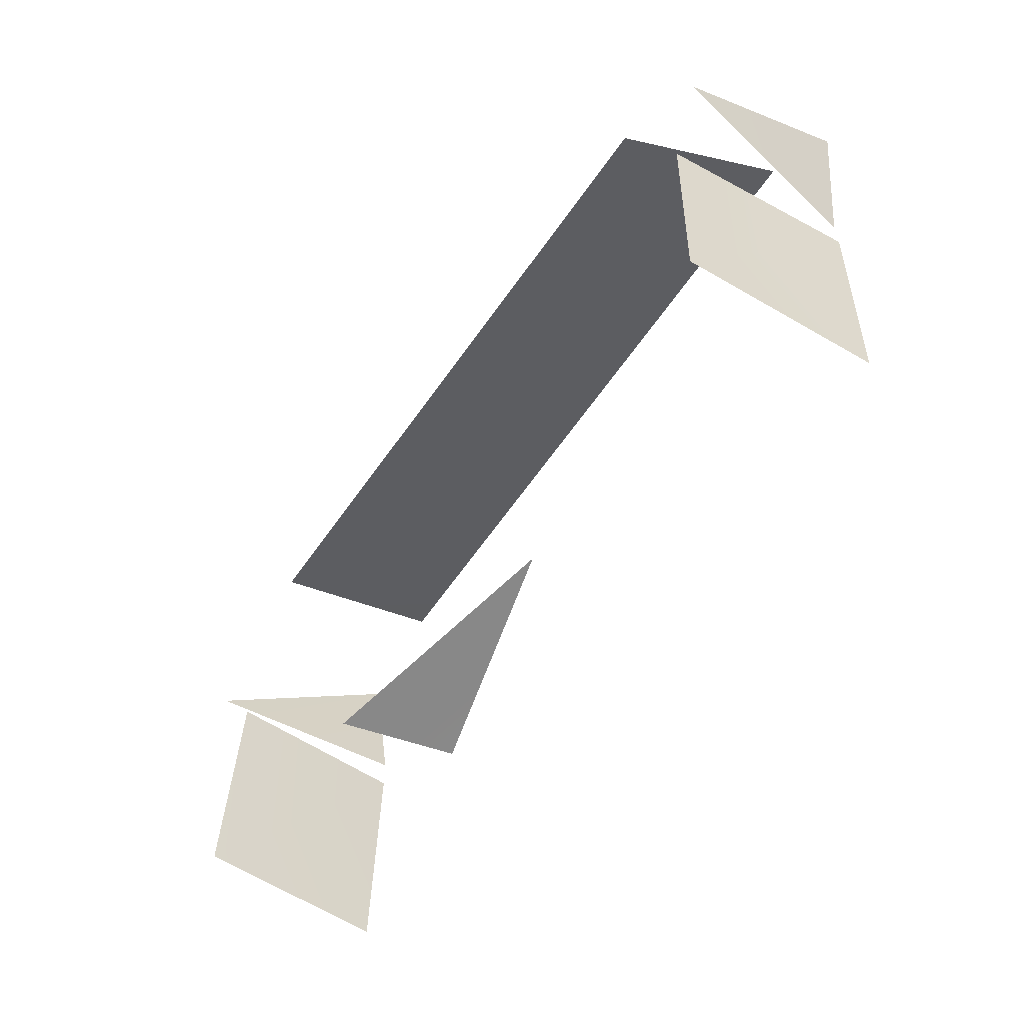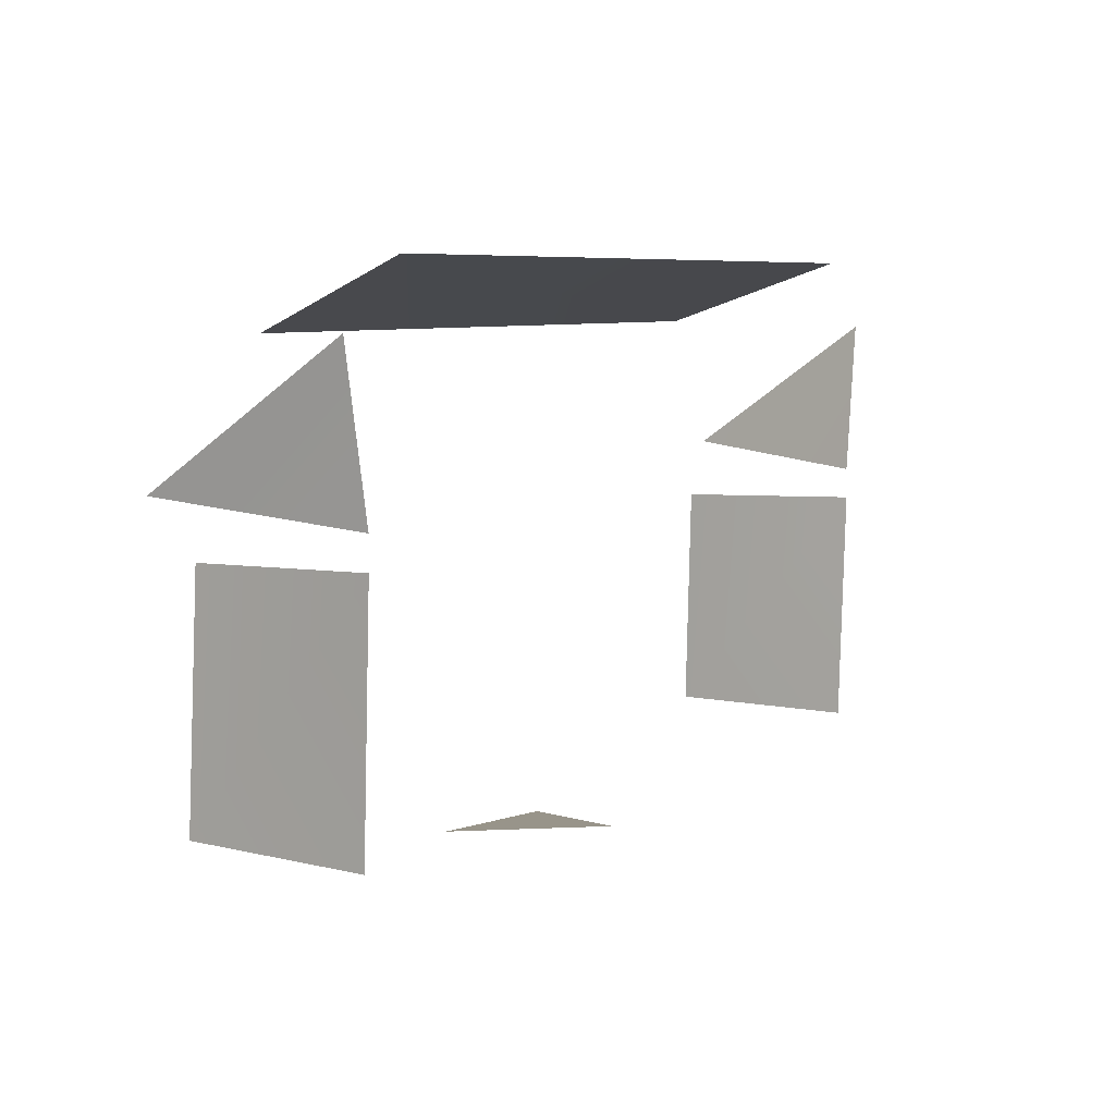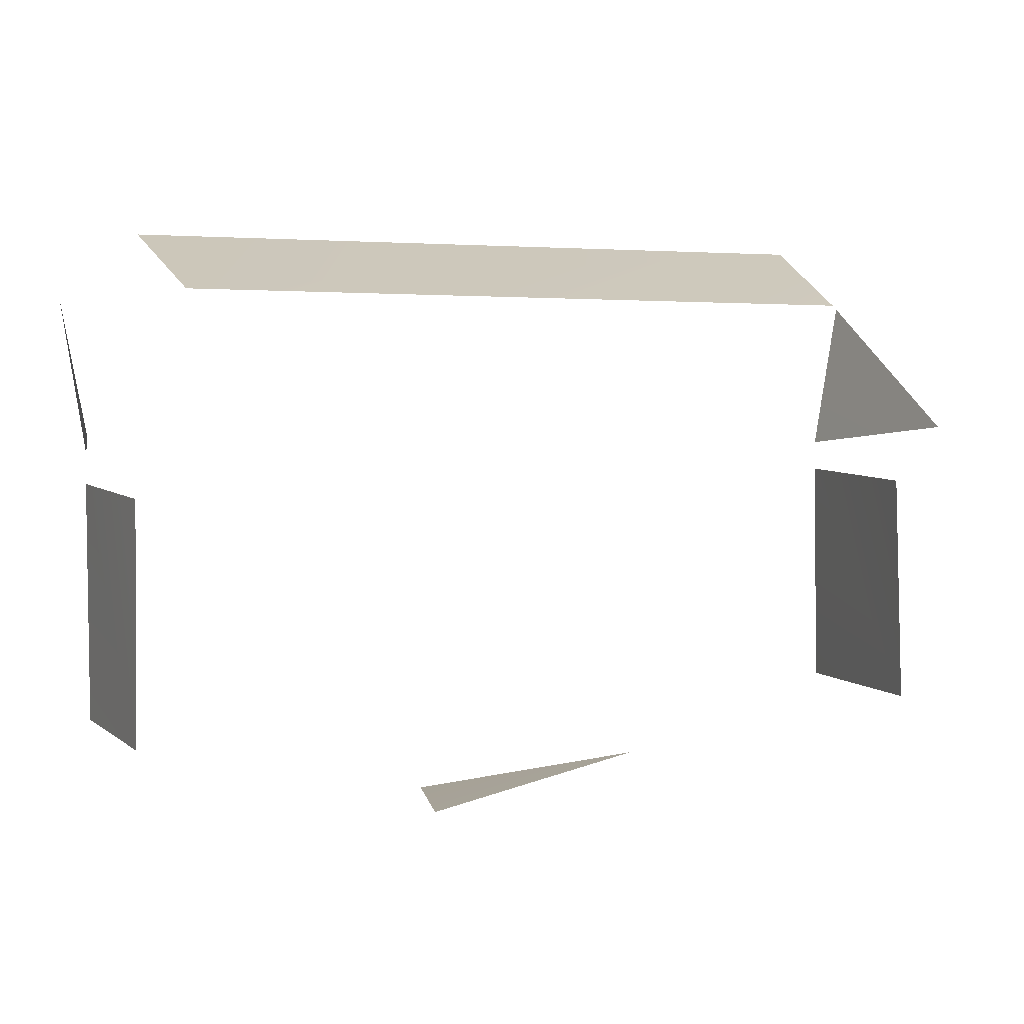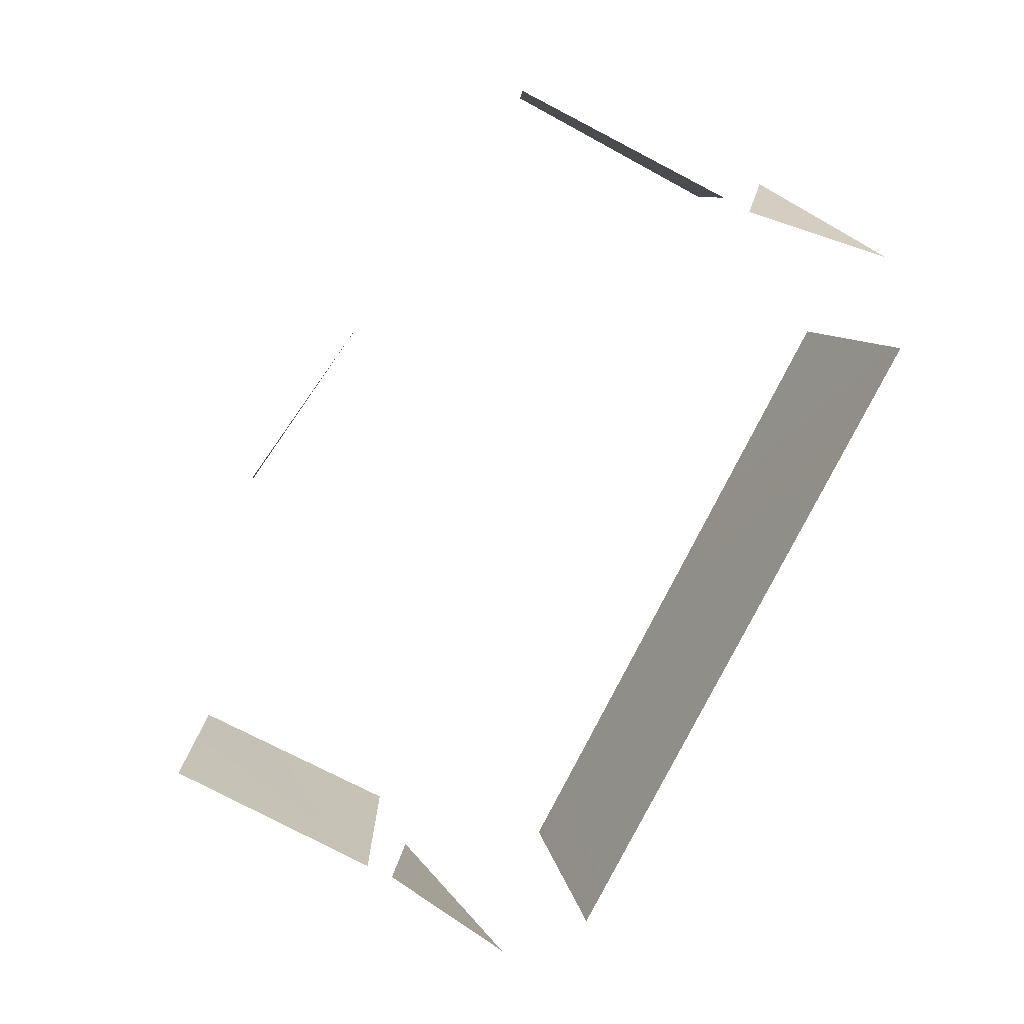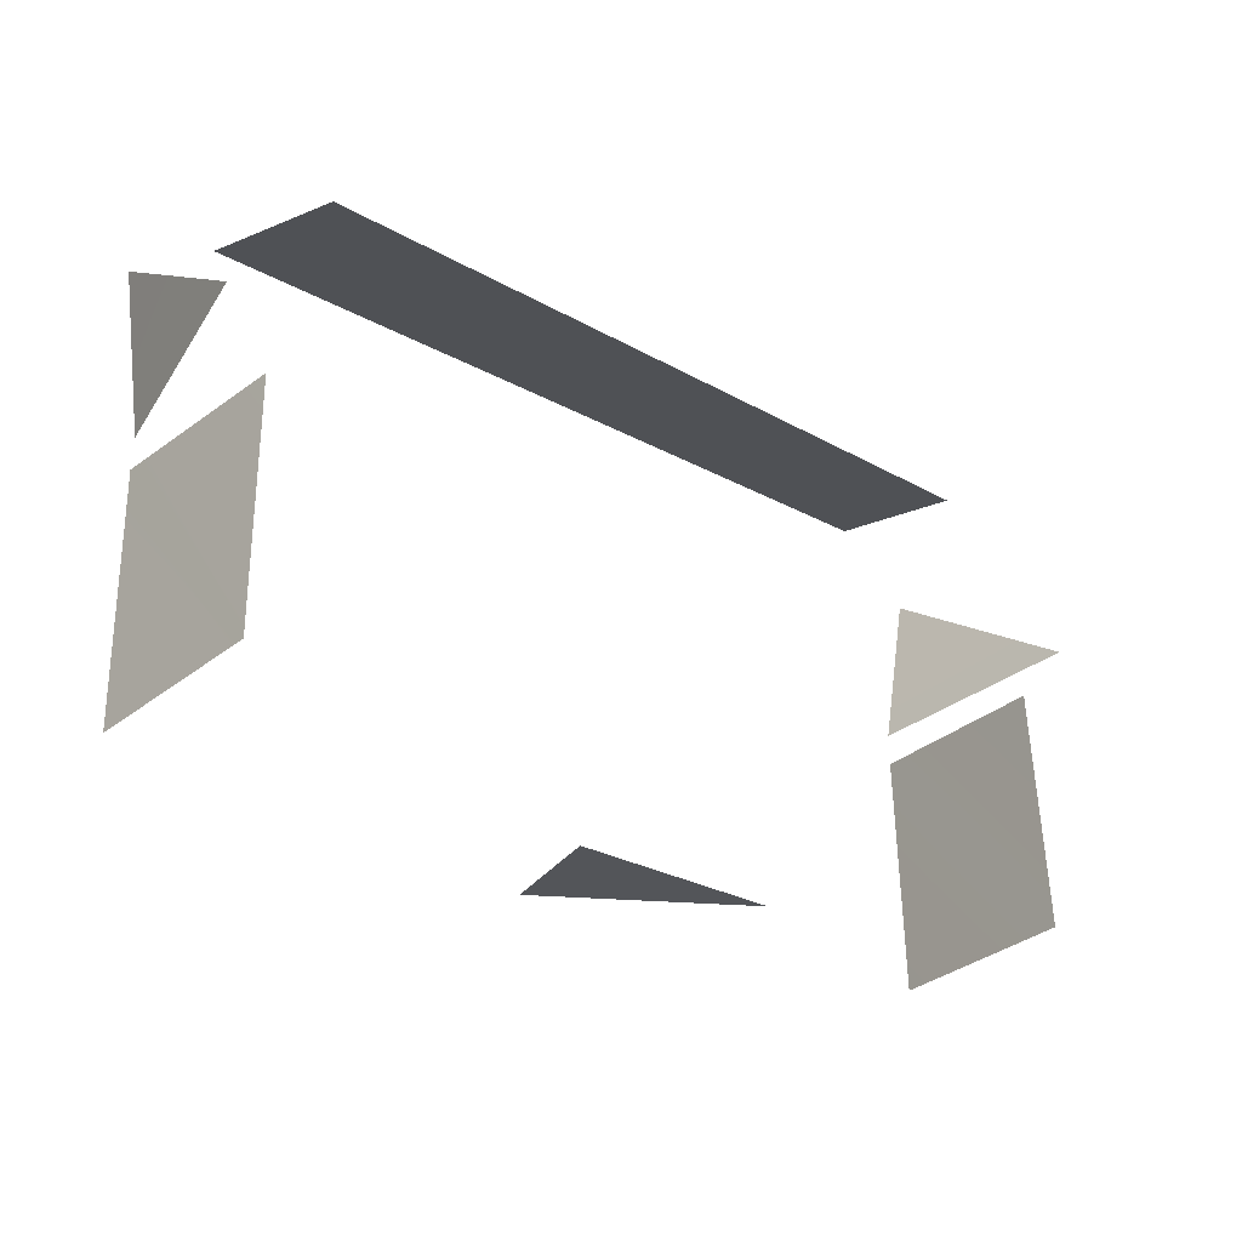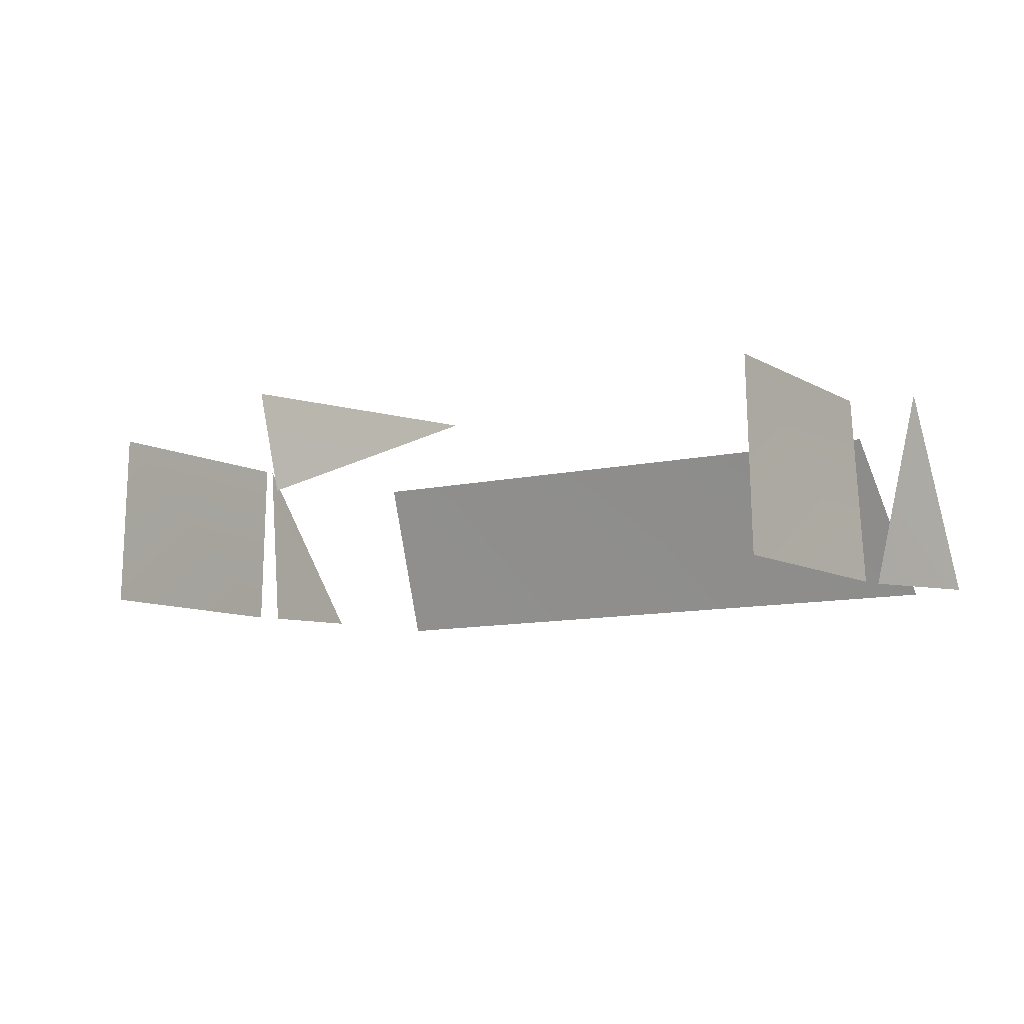
<metadata>
{"format":"obj","ext":"obj","renderer":"f3d","projection":"perspective","resolution":1024,"background":"white","views":[{"elev":-55.4,"azim":-123.6,"up":"+Z"},{"elev":6.3,"azim":-57.0,"up":"+Z"},{"elev":4.0,"azim":157.7,"up":"+Z"},{"elev":-77.7,"azim":-117.3,"up":"+Y"},{"elev":-29.6,"azim":141.1,"up":"+Z"},{"elev":-7.5,"azim":-144.1,"up":"+Y"}]}
</metadata>
<code>
o OT_glass
v -0.6781 1.014 0.6812
v 0.6612 1.332 0.5794
v 0.6709 0.9907 0.6912
v 0.7758 1.014 -0.2081
v 0.7752 1.002 0.23
v 0.7635 1.362 -0.2059
v 0.7557 1.347 0.2219
v 0.8194 1.009 0.5683
v 0.8388 1.365 0.3275
v 0.7741 1.002 0.2864
v 0.1873 1.188 -0.3481
v 0.2299 1.383 -0.3522
v -0.6128 1.336 0.5648
v -0.7758 1.014 -0.2081
v -0.7752 1.002 0.23
v -0.7635 1.362 -0.2059
v -0.7557 1.347 0.2219
v -0.8194 1.009 0.5683
v -0.8388 1.365 0.3275
v -0.7741 1.002 0.2864
v -0.2065 1.283 -0.2923
g OT_glass_OT_glass_DefaultMaterial
f 1 3 2
f 5 4 6
f 5 6 7
f 8 10 9
f 1 2 13
f 15 17 16
f 15 16 14
f 18 19 20
f 21 12 11

</code>
